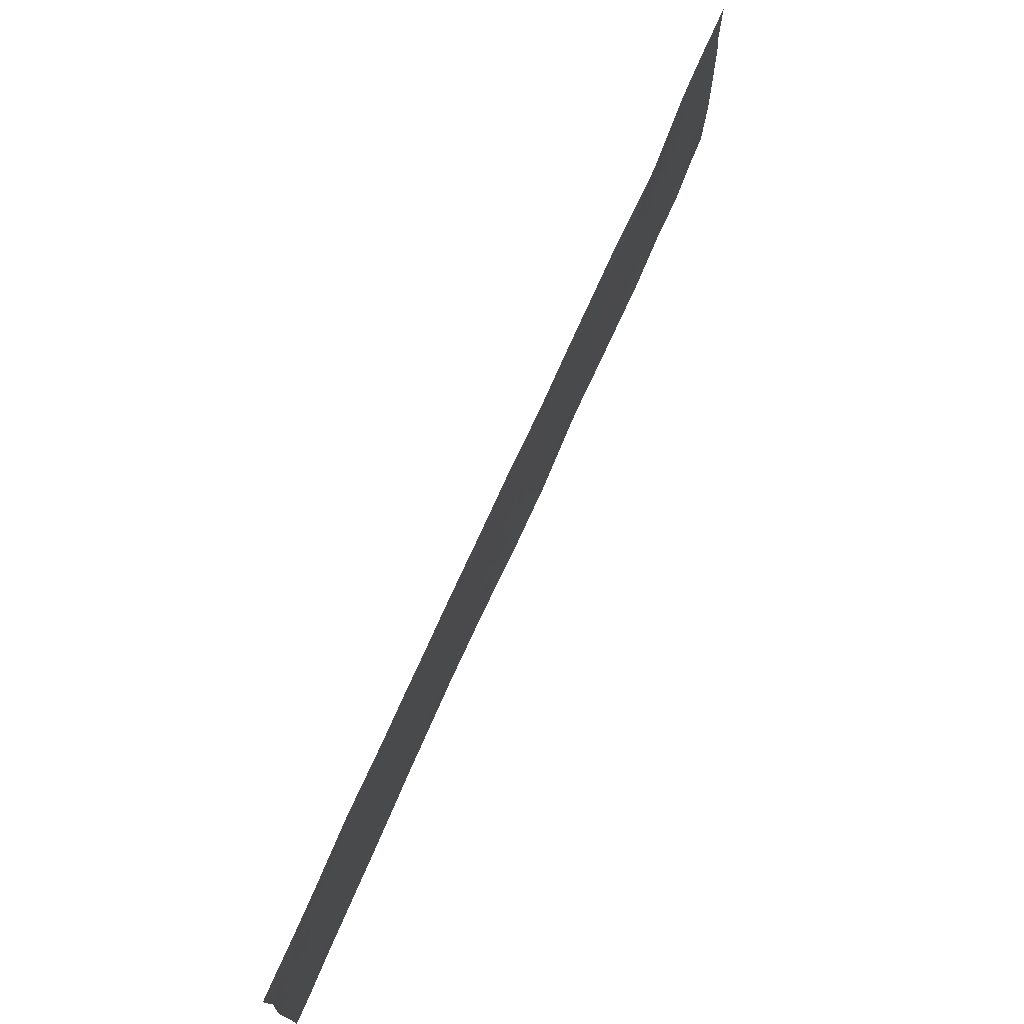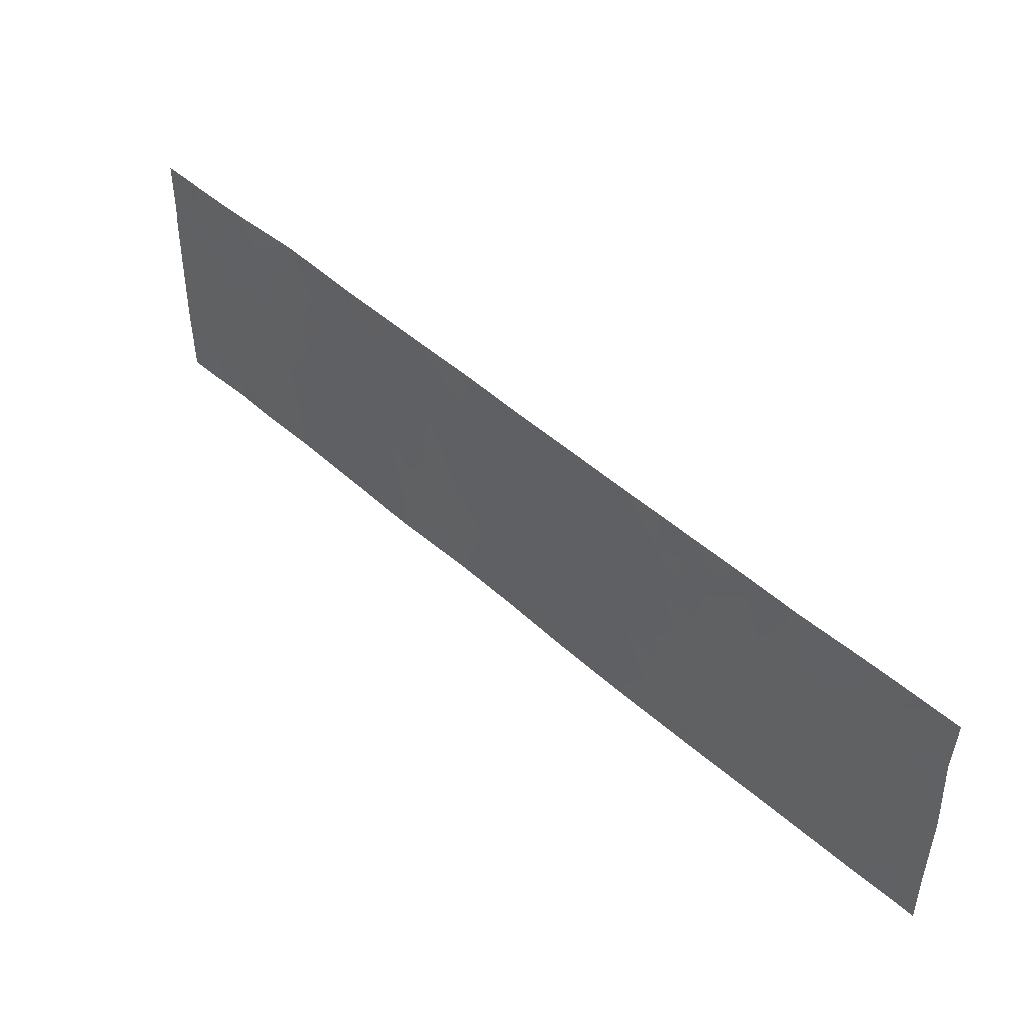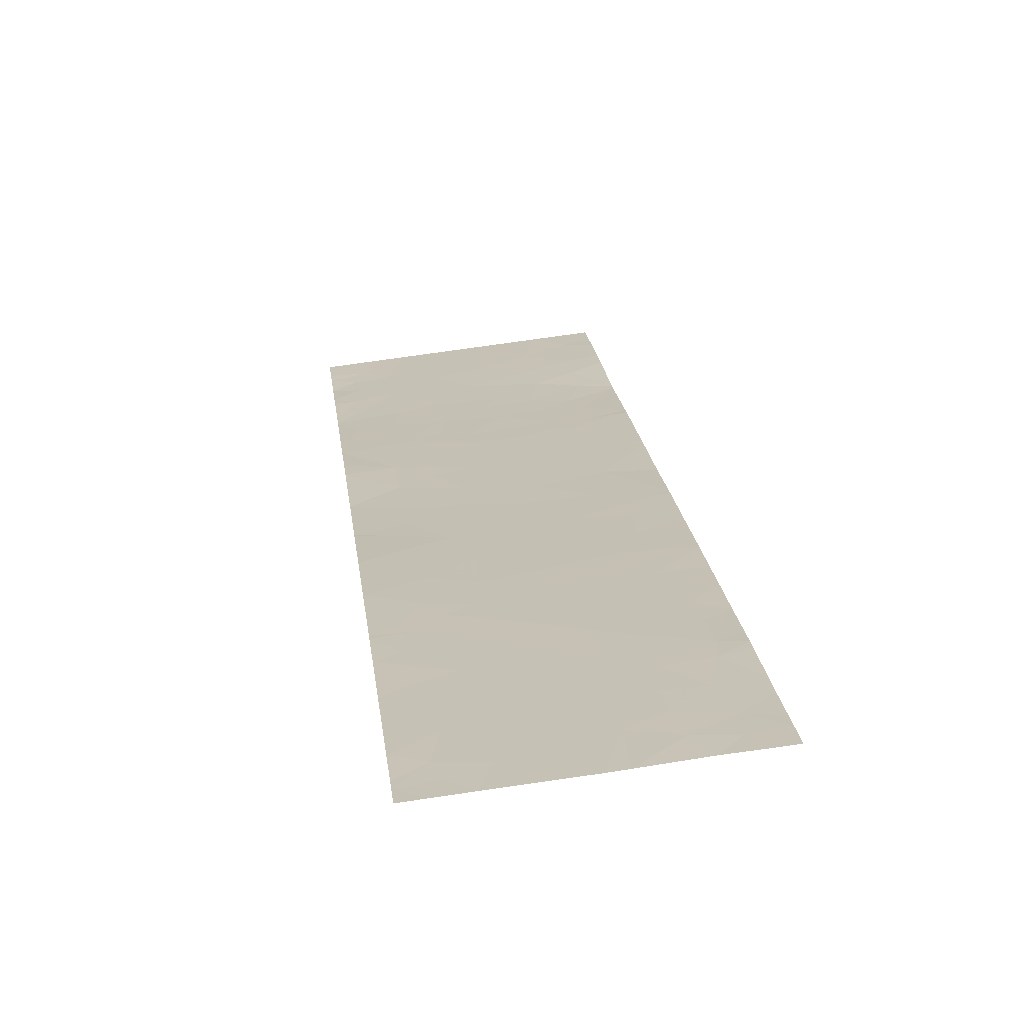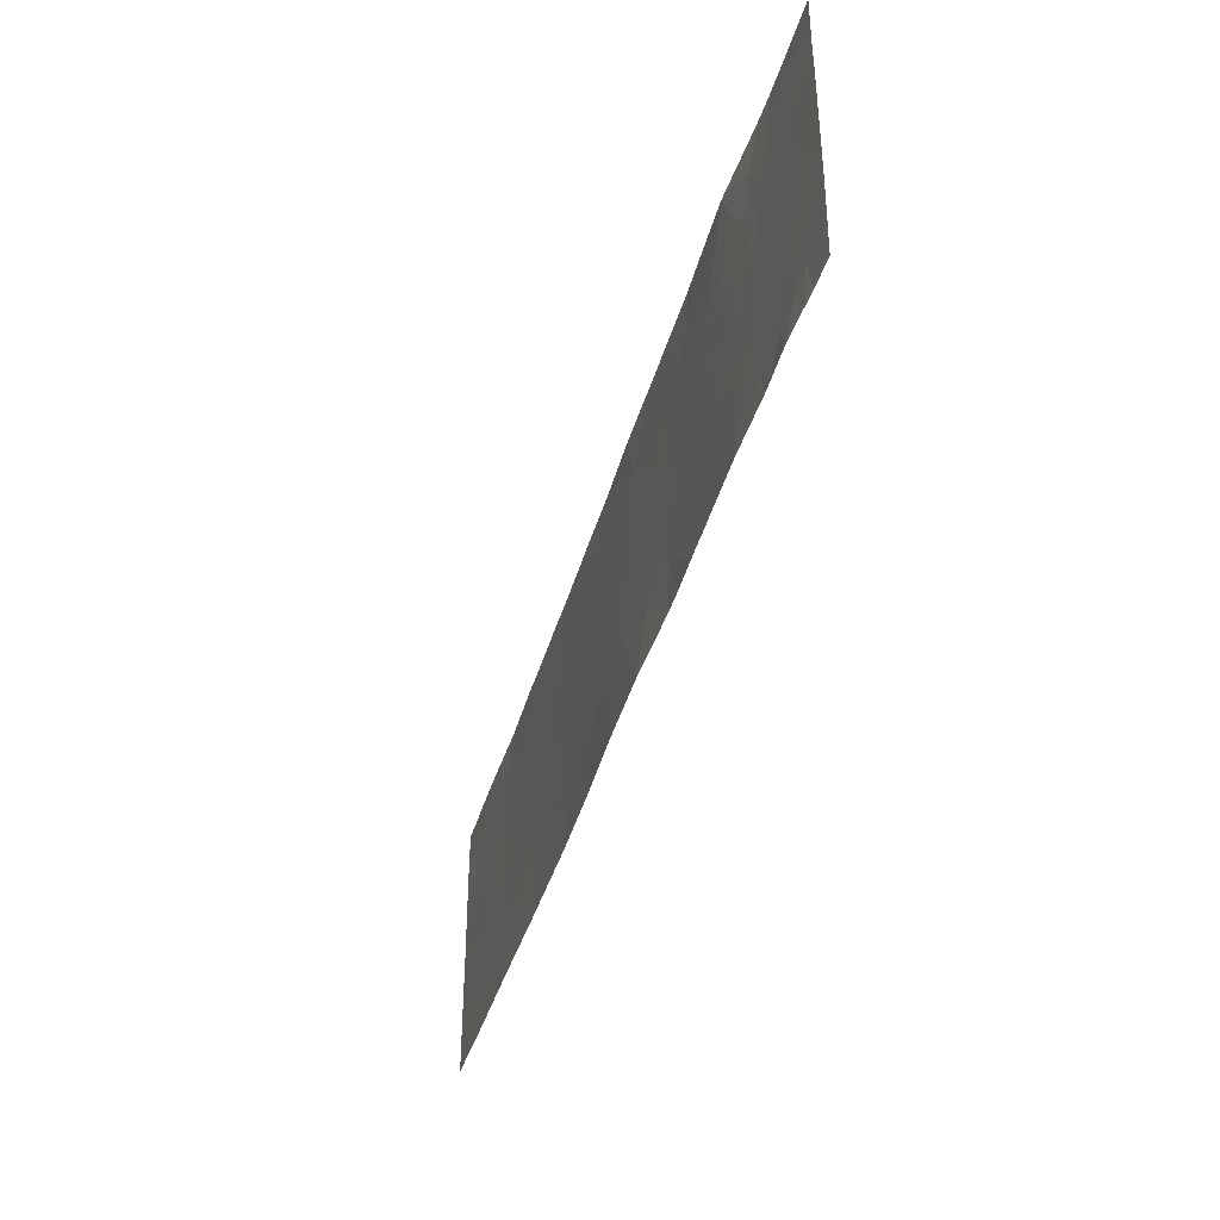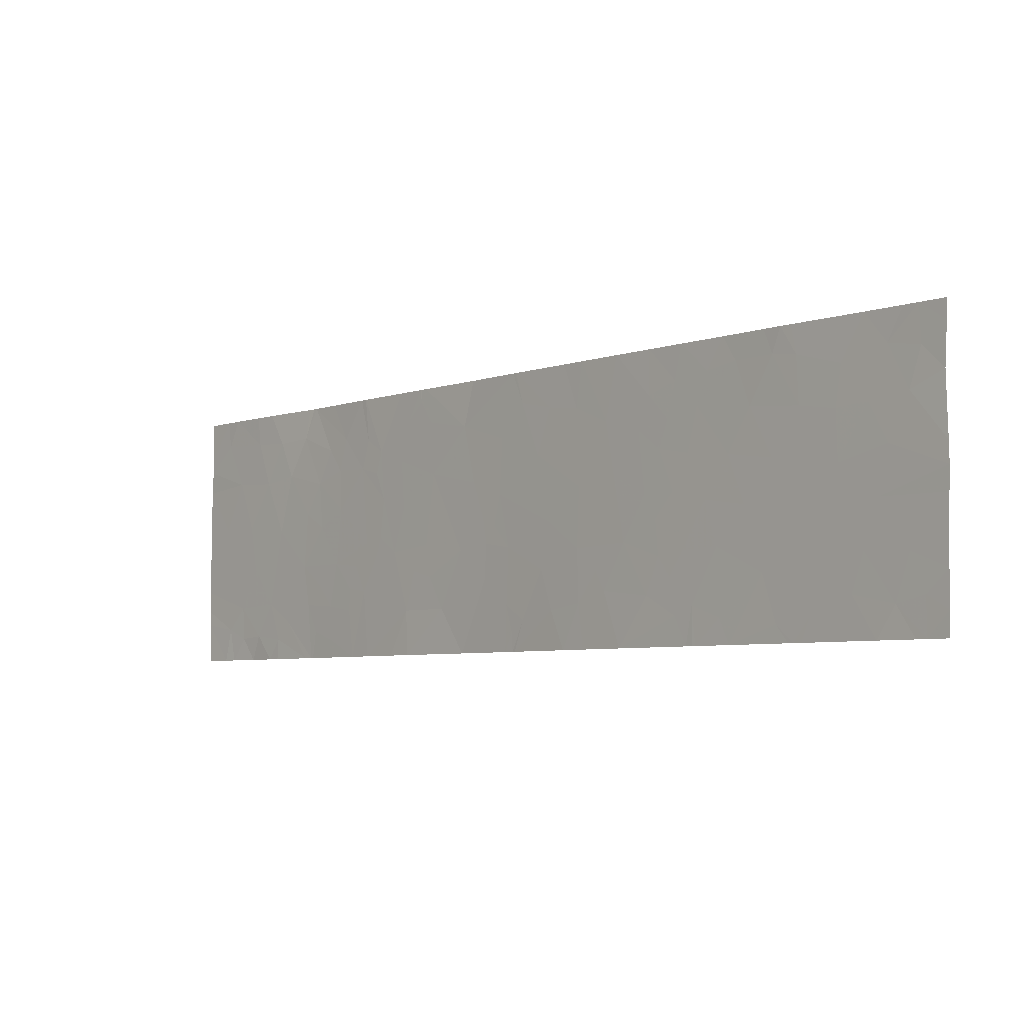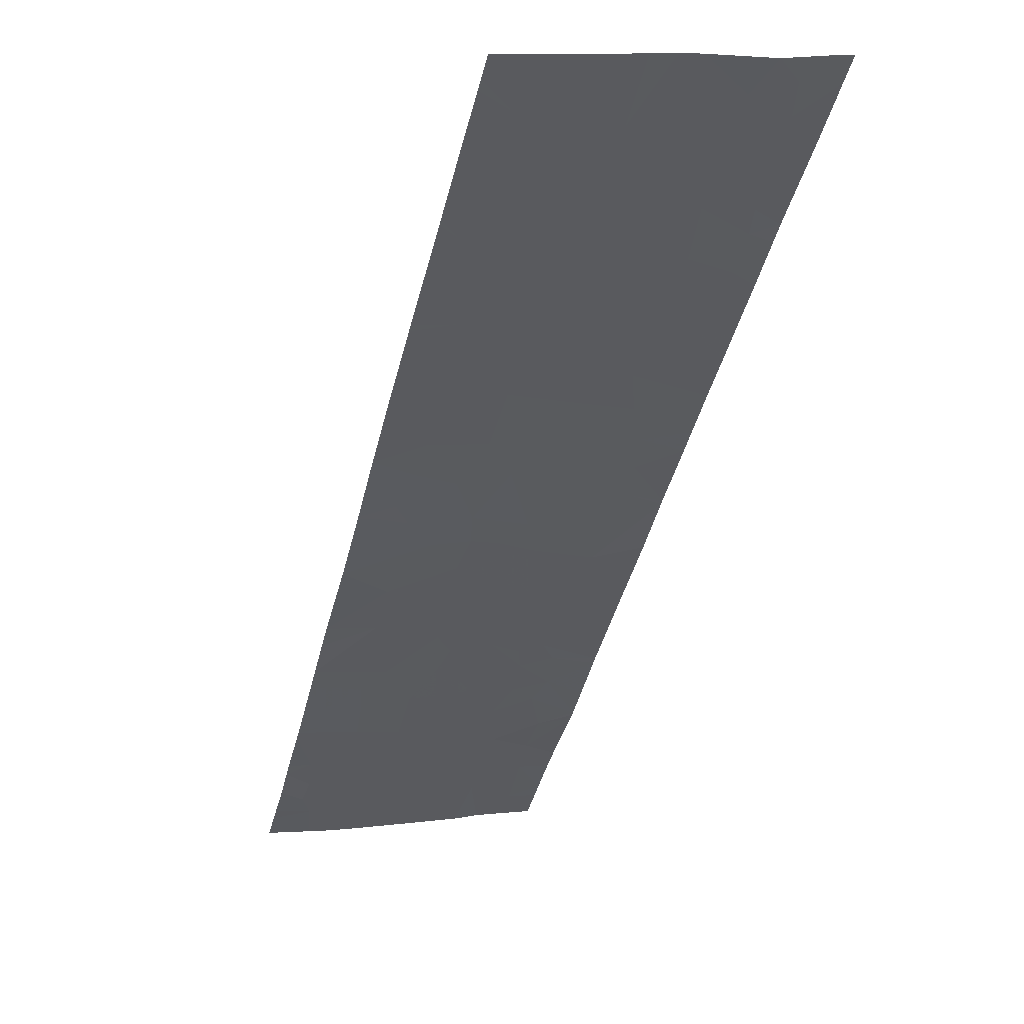
<metadata>
{"format":"obj","ext":"obj","renderer":"f3d","projection":"perspective","resolution":1024,"background":"white","views":[{"elev":72.1,"azim":-111.2,"up":"+Z"},{"elev":45.3,"azim":-178.6,"up":"+Z"},{"elev":64.5,"azim":-98.9,"up":"+Y"},{"elev":-40.9,"azim":29.6,"up":"+Z"},{"elev":-5.3,"azim":-176.5,"up":"+Z"},{"elev":7.8,"azim":-107.9,"up":"+Y"}]}
</metadata>
<code>
v 25.9 43.81 20.73
v 26.02 43.69 21.2
v 26.29 43.42 21.14
v 26.39 43.32 20.82
v 27.12 42.59 19.53
v 26.89 42.82 18.97
v 26.77 42.94 19.36
v 26.66 43.05 19.15
v 31.37 38.31 18.46
v 31.36 38.32 18.69
v 30.97 38.71 18.46
v 25.58 44.12 19.67
v 25.8 43.9 19.13
v 25.33 44.37 19.22
v 31.65 38.04 18.74
v 31.9 37.8 19.1
v 31.48 38.21 19.13
v 30.93 38.75 19.09
v 30.99 38.69 19.56
v 30.77 38.91 19.32
v 25.14 44.55 20.6
v 25.1 44.6 21.02
v 24.88 44.81 20.63
v 24.26 45.41 20.83
v 24.44 45.24 21.07
v 24.54 45.14 20.68
v 24.71 44.97 21.14
v 24.58 45.1 21.46
v 24.46 45.23 21.46
v 28.27 41.42 21.46
v 27.74 41.96 21.46
v 27.9 41.8 21.02
v 28.2 41.49 21.12
v 25.61 44.1 21.46
v 25.69 44.02 21.2
v 25.48 44.23 21.16
v 30 39.69 20.57
v 30.18 39.5 20.64
v 29.9 39.78 20.26
v 32.08 37.62 18.84
v 32.15 37.56 18.46
v 31.88 37.81 18.72
v 32.03 37.67 18.46
v 28.77 40.92 20.32
v 28.88 40.81 20.96
v 29.26 40.42 20.48
v 31.33 38.36 20.01
v 30.95 38.73 20.18
v 30.74 38.94 20.01
v 30.82 38.85 18.77
v 30.62 39.06 19.06
v 26.46 43.26 18.46
v 26.51 43.21 18.46
v 26.45 43.26 18.85
v 30.36 39.33 19
v 30.54 39.14 19.56
v 30.35 39.33 19.25
v 32.26 37.45 19.74
v 32.41 37.29 19.32
v 32.08 37.62 19.57
v 27.29 42.41 20.79
v 27.18 42.53 21.46
v 26.96 42.75 20.65
v 26.85 42.85 20.98
v 29.94 39.75 20.81
v 29.67 40.02 20.67
v 30.6 39.08 18.66
v 30.31 39.38 18.46
v 31.71 37.98 19.58
v 30.93 38.72 21.46
v 30.87 38.78 21.46
v 30.99 38.68 21.11
v 26.85 42.86 21.46
v 26.6 43.11 21.1
v 28.78 40.9 21.46
v 29.37 40.32 21.46
v 29.3 40.39 21.07
v 28.39 41.3 18.96
v 28.64 41.04 19.25
v 28.37 41.32 19.58
v 29.68 40 21.46
v 29.43 40.25 21.46
v 29.57 40.11 21.13
v 28.28 41.41 21.46
v 28.31 41.39 21.46
v 28.33 41.36 18.67
v 28.32 41.36 18.46
v 28.2 41.49 18.79
v 28.44 41.26 20.77
v 28.4 41.28 18.46
v 28.91 40.76 18.46
v 28.66 41.03 19.92
v 28.62 41.06 19.64
v 28.93 40.76 19.59
v 26.14 43.57 21.46
v 26.53 43.18 21.46
v 27.55 42.17 18.46
v 27.17 42.56 18.46
v 27.59 42.12 18.94
v 27.32 42.39 19.05
v 27.55 42.16 21.46
v 27.6 42.1 20.97
v 25.96 43.75 19.8
v 26.32 43.39 19.88
v 26.21 43.5 19.41
v 26.62 43.1 18.76
v 27.23 42.48 20.28
v 25.03 44.65 18.88
v 24.68 45 18.78
v 24.93 44.76 19.27
v 24.56 45.12 19.24
v 32.14 37.56 20.1
v 31.78 37.92 20.08
v 25.46 44.24 20.68
v 25.13 44.56 20.1
v 24.72 44.97 20.23
v 26.8 42.91 19.74
v 26.54 43.17 19.4
v 25.43 44.27 20.33
v 30.84 38.81 21.46
v 30.59 39.07 21.46
v 30.42 39.25 21.03
v 30.63 39.04 20.92
v 26.63 43.08 20
v 26.42 43.3 18.46
v 30.21 39.47 21.46
v 25.76 43.95 21.46
v 27.58 42.12 20.15
v 27.68 42.03 20.55
v 27.48 42.23 20.55
v 27.6 42.1 19.5
v 27.41 42.3 19.25
v 24.8 44.89 19.75
v 26.67 43.04 20.72
v 28.53 41.16 19.83
v 28.47 41.23 20.16
v 24.24 45.44 19.98
v 24.44 45.23 18.85
v 24.44 45.23 18.46
v 24.26 45.41 18.7
v 24.26 45.41 18.46
v 25.53 44.16 18.46
v 25.46 44.23 18.46
v 25.39 44.3 18.68
v 24.9 44.79 21.46
v 31.52 38.17 20.61
v 31.93 37.77 20.65
v 27.76 41.96 18.46
v 27.89 41.81 18.88
v 26.19 43.52 18.72
v 24.24 45.44 21.26
v 31.23 38.45 18.91
v 30.15 39.53 21.46
v 30.11 39.57 20.97
v 25.68 44.02 18.64
v 25.58 44.12 18.46
v 29.64 40.05 20.12
v 32.4 37.31 20.59
v 32.41 37.3 19.95
v 25.7 44 20.21
v 31.69 38.03 21.46
v 32 37.72 21.46
v 31.66 38.05 21.12
v 31.49 38.22 21.46
v 31.33 38.36 21.09
v 30.49 39.18 20.66
v 30.78 38.9 20.54
v 28.29 41.39 18.46
v 30.88 38.79 18.46
v 29.6 40.09 18.96
v 29.16 40.52 18.96
v 29.31 40.38 19.32
v 29.94 39.75 19.82
v 29.76 39.93 19.64
v 29.42 40.27 21.31
v 29.35 40.34 19.69
v 29.51 40.18 19.4
v 26.11 43.6 18.46
v 29.99 39.69 19.61
v 32.39 37.34 21.02
v 32.14 37.58 21.46
v 32.12 37.6 21.14
v 31.19 38.49 19.34
v 30.11 39.58 18.46
v 30.16 39.53 19.21
v 26.91 42.8 20
v 32.41 37.3 19.08
v 28 41.7 19.32
v 30.86 38.81 18.46
v 32.39 37.34 20.84
v 26.1 43.61 20.3
v 25.09 44.6 21.46
v 29.59 40.11 18.46
v 29.06 40.62 18.46
v 26.48 43.23 20.36
v 25.21 44.48 19.68
v 27.92 41.78 19.82
v 30.48 39.2 20.2
v 24.25 45.43 20.19
v 30.12 39.56 19.77
v 24.52 45.15 18.46
v 31.48 38.2 18.46
v 31.74 37.94 18.46
v 24.25 45.43 19.74
v 30.27 39.41 19.51
v 24.26 45.41 19.07
v 28.03 41.67 20.53
v 29.41 40.27 21.46
v 29.8 39.91 18.46
v 31.19 38.49 20.67
v 25.47 44.23 19.99
v 32.4 37.31 18.91
v 32.39 37.33 18.46
v 26.75 42.95 20.43
v 24.84 44.85 18.46
v 25.52 44.19 21.46
v 24.24 45.45 21.46
v 25.33 44.36 18.46
v 32.39 37.33 21.46
f 4 2 1
f 4 3 2
f 7 6 5
f 7 8 6
f 11 9 10
f 14 13 12
f 17 10 15
f 15 16 17
f 20 18 19
f 23 21 22
f 26 25 24
f 26 27 25
f 27 28 29
f 29 25 27
f 32 30 31
f 32 33 30
f 36 35 34
f 39 38 37
f 23 22 27
f 27 26 23
f 43 41 40
f 40 42 43
f 46 45 44
f 48 19 47
f 48 49 19
f 51 18 20
f 51 50 18
f 54 52 53
f 57 55 51
f 51 56 57
f 60 59 58
f 63 61 62
f 62 64 63
f 66 39 65
f 67 51 55
f 55 68 67
f 16 69 17
f 72 70 71
f 64 62 73
f 73 74 64
f 45 76 75
f 45 77 76
f 80 78 79
f 83 81 82
f 33 85 84
f 88 87 86
f 65 39 37
f 33 89 85
f 78 90 91
f 91 79 78
f 94 92 93
f 3 96 95
f 3 74 96
f 100 98 97
f 97 99 100
f 4 74 3
f 88 86 78
f 61 101 62
f 61 102 101
f 105 104 103
f 106 53 98
f 98 6 106
f 63 107 61
f 110 109 108
f 110 111 109
f 113 69 60
f 60 112 113
f 8 106 6
f 8 54 106
f 114 35 36
f 114 1 35
f 23 115 21
f 23 116 115
f 7 5 117
f 117 118 7
f 119 21 115
f 119 114 21
f 104 105 118
f 122 120 121
f 122 123 120
f 118 117 124
f 124 104 118
f 54 125 52
f 8 118 54
f 122 121 126
f 2 127 35
f 35 1 2
f 66 83 77
f 77 46 66
f 66 65 83
f 130 128 129
f 132 131 5
f 111 110 133
f 4 134 74
f 136 80 135
f 133 116 137
f 140 139 138
f 140 141 139
f 144 143 142
f 145 27 22
f 136 44 89
f 130 129 102
f 113 146 47
f 113 147 146
f 113 47 69
f 149 99 148
f 150 125 54
f 24 25 151
f 10 17 152
f 154 126 153
f 153 65 154
f 142 156 155
f 66 157 39
f 66 46 157
f 102 31 101
f 112 159 158
f 160 114 119
f 163 162 161
f 163 164 165
f 123 166 167
f 111 138 109
f 100 6 98
f 100 5 6
f 99 97 148
f 88 168 87
f 11 152 169
f 11 10 152
f 172 171 170
f 174 173 39
f 86 90 78
f 83 82 175
f 136 92 44
f 172 177 176
f 155 156 178
f 174 179 173
f 74 73 96
f 60 69 16
f 182 180 181
f 17 47 183
f 17 69 47
f 112 60 58
f 45 75 85
f 112 58 159
f 23 26 116
f 80 79 93
f 46 77 45
f 185 184 68
f 49 48 167
f 186 124 117
f 16 187 59
f 59 60 16
f 88 188 149
f 58 59 159
f 50 67 189
f 50 51 67
f 147 158 190
f 147 112 158
f 191 1 160
f 56 20 19
f 19 49 56
f 130 102 61
f 145 22 192
f 172 94 171
f 171 194 193
f 193 170 171
f 195 104 124
f 176 157 46
f 176 174 157
f 16 40 187
f 189 169 50
f 2 95 127
f 172 170 177
f 196 133 110
f 110 14 196
f 188 80 197
f 49 198 56
f 116 199 137
f 116 26 199
f 14 144 155
f 155 13 14
f 18 169 152
f 152 183 18
f 18 183 19
f 171 79 91
f 171 94 79
f 182 181 162
f 16 42 40
f 57 185 55
f 132 100 99
f 147 163 146
f 14 110 108
f 196 115 133
f 13 105 103
f 103 12 13
f 26 24 199
f 147 113 112
f 38 166 122
f 86 87 90
f 39 173 200
f 45 85 89
f 89 44 45
f 65 37 38
f 189 67 68
f 170 184 185
f 185 174 170
f 109 138 139
f 139 201 109
f 92 135 93
f 149 148 168
f 168 88 149
f 94 93 79
f 163 161 164
f 3 95 2
f 107 186 5
f 203 42 15
f 15 202 203
f 150 178 125
f 114 36 22
f 114 22 21
f 188 78 80
f 188 88 78
f 136 135 92
f 133 137 204
f 204 111 133
f 56 200 205
f 56 198 200
f 133 115 116
f 111 206 138
f 129 207 32
f 32 102 129
f 54 53 106
f 103 191 160
f 103 104 191
f 130 107 128
f 208 76 175
f 207 33 32
f 208 175 82
f 132 99 131
f 4 1 191
f 191 195 4
f 5 186 117
f 130 61 107
f 123 72 120
f 123 167 72
f 182 190 180
f 182 147 190
f 74 134 64
f 16 15 42
f 18 50 169
f 170 209 184
f 102 32 31
f 77 175 76
f 122 166 123
f 57 205 185
f 57 56 205
f 210 47 146
f 170 193 209
f 167 166 198
f 172 176 94
f 14 108 144
f 12 103 160
f 196 211 115
f 196 12 211
f 146 163 165
f 165 210 146
f 167 210 72
f 210 165 72
f 202 15 10
f 213 212 41
f 40 41 212
f 212 187 40
f 38 200 198
f 38 39 200
f 183 152 17
f 1 114 160
f 128 197 207
f 207 129 128
f 128 5 131
f 128 107 5
f 182 162 163
f 163 147 182
f 51 20 56
f 94 46 44
f 94 176 46
f 170 174 177
f 33 84 30
f 80 93 135
f 65 153 81
f 81 83 65
f 38 198 166
f 132 5 100
f 136 197 80
f 136 207 197
f 174 39 157
f 171 91 194
f 63 186 107
f 63 214 186
f 207 89 33
f 207 136 89
f 174 185 179
f 109 201 215
f 195 191 104
f 36 192 22
f 36 216 192
f 216 36 34
f 111 204 206
f 145 28 27
f 140 138 206
f 144 142 155
f 151 29 217
f 151 25 29
f 83 175 77
f 144 218 143
f 35 127 34
f 108 215 218
f 218 144 108
f 108 109 215
f 195 214 134
f 63 64 134
f 118 105 54
f 149 131 99
f 149 188 131
f 154 65 38
f 185 200 179
f 205 200 185
f 173 179 200
f 94 44 92
f 195 134 4
f 8 7 118
f 68 55 185
f 134 214 63
f 174 176 177
f 13 155 178
f 178 150 13
f 13 54 105
f 13 150 54
f 12 160 211
f 188 197 131
f 119 115 211
f 211 160 119
f 180 219 181
f 203 43 42
f 202 10 9
f 70 165 164
f 70 72 165
f 71 120 72
f 14 12 196
f 167 198 49
f 48 47 210
f 210 167 48
f 154 122 126
f 154 38 122
f 214 124 186
f 214 195 124
f 128 131 197
f 183 47 19

</code>
